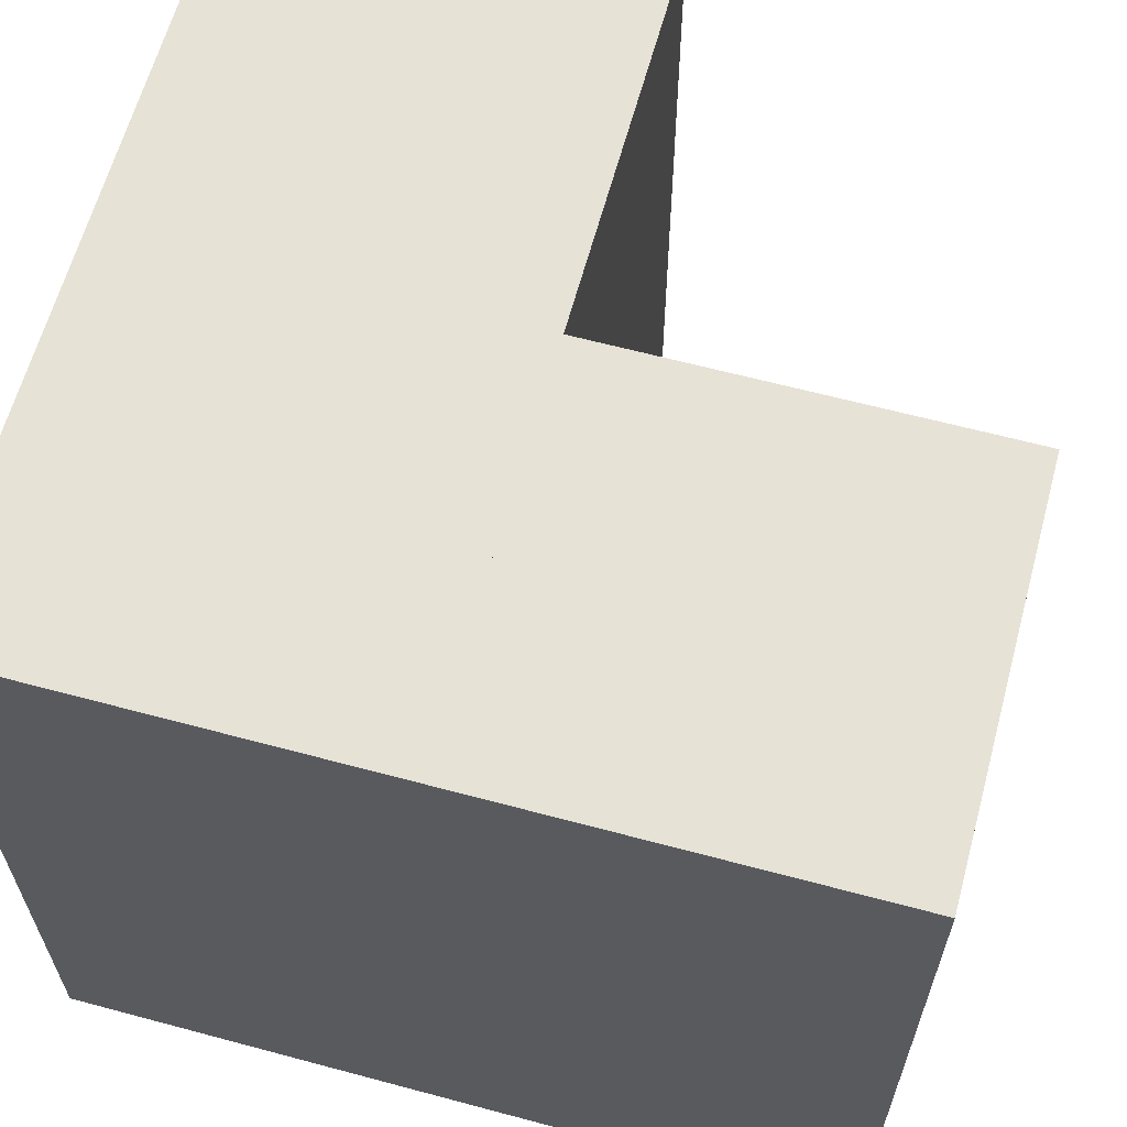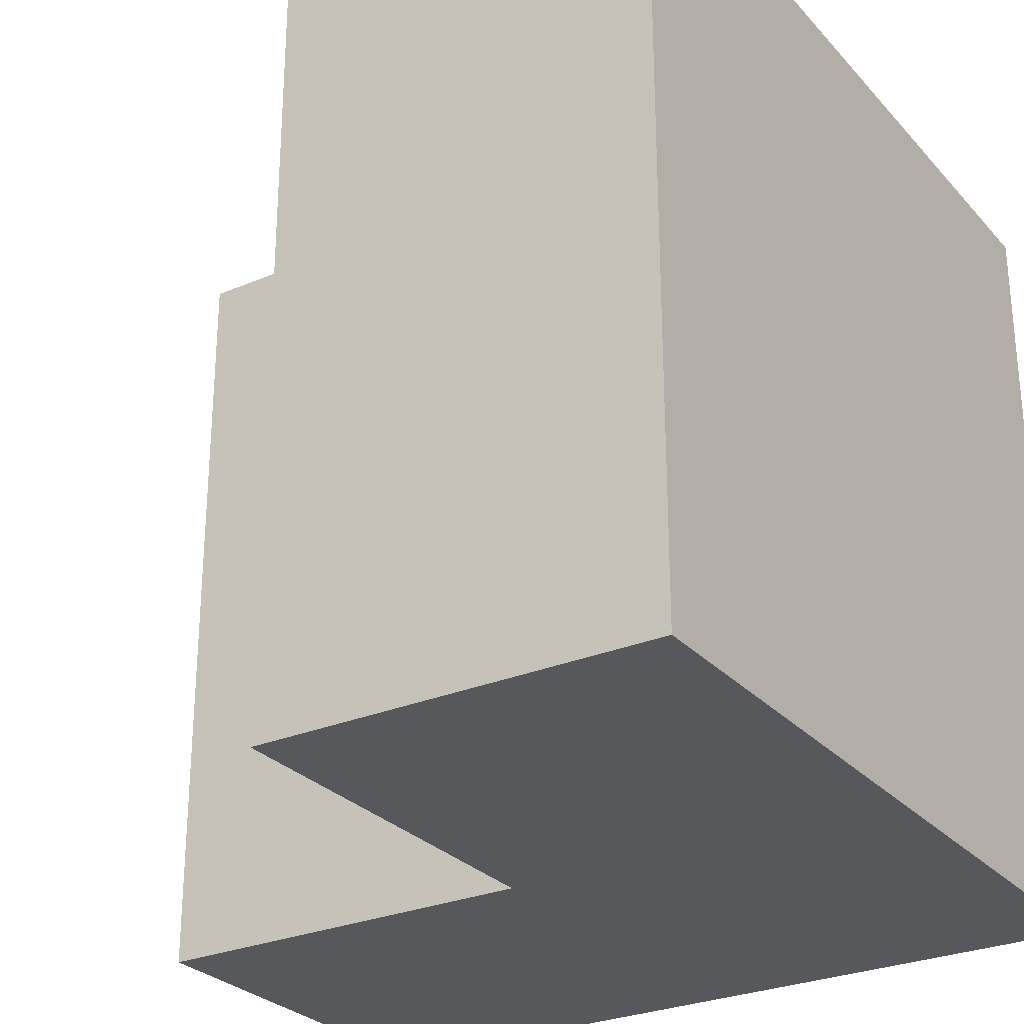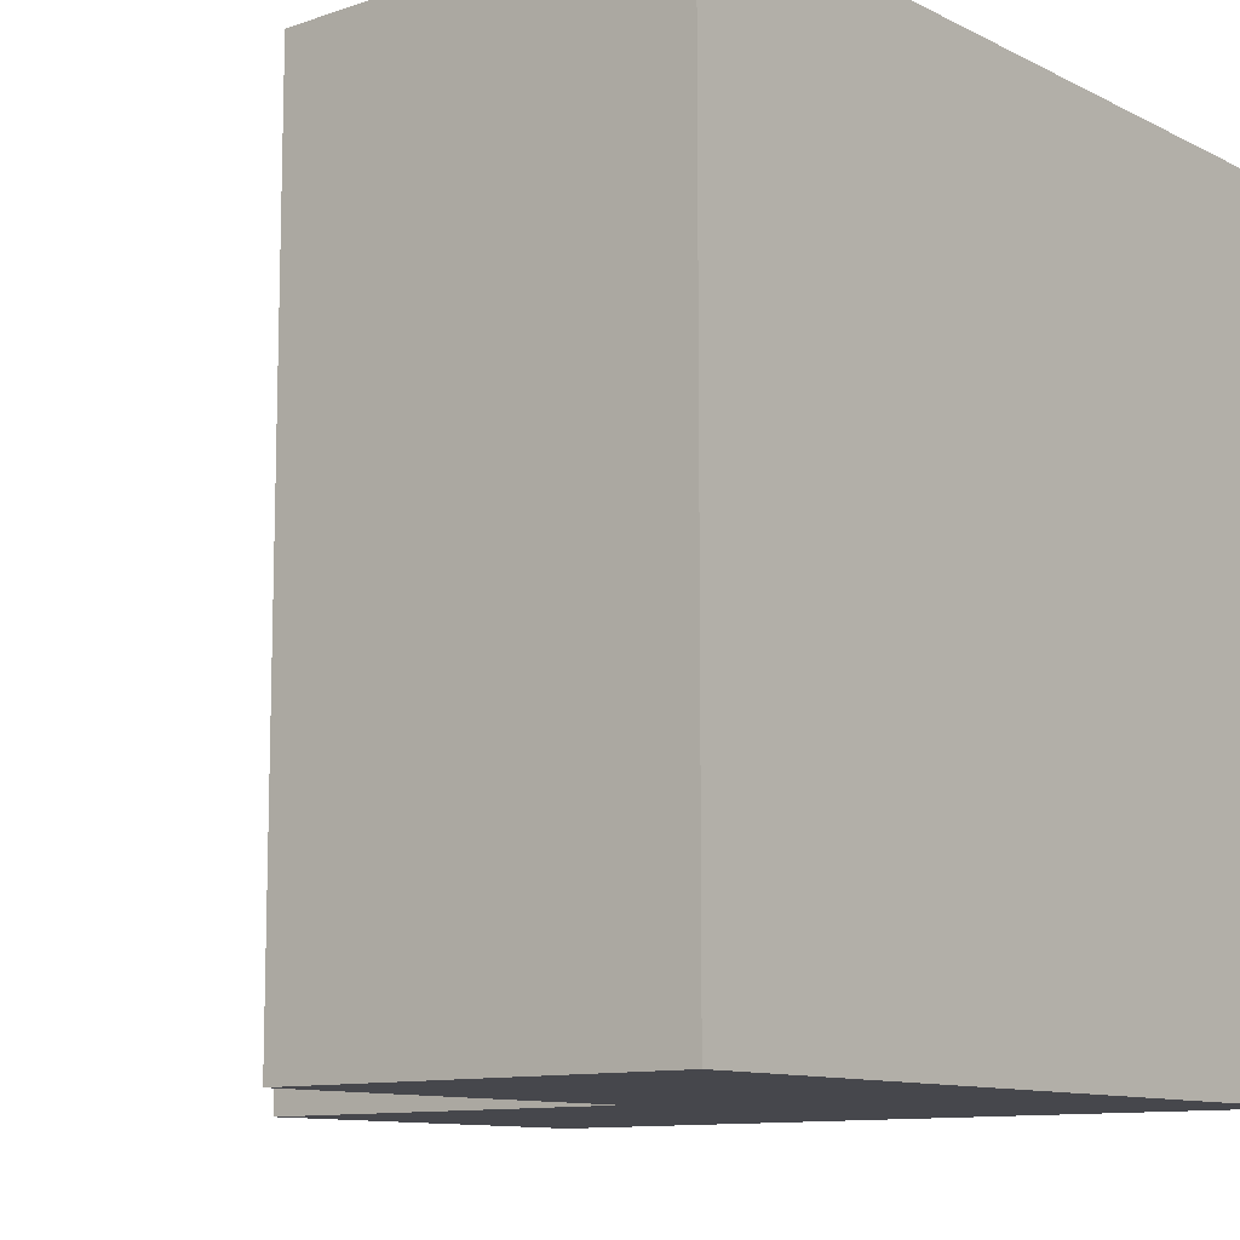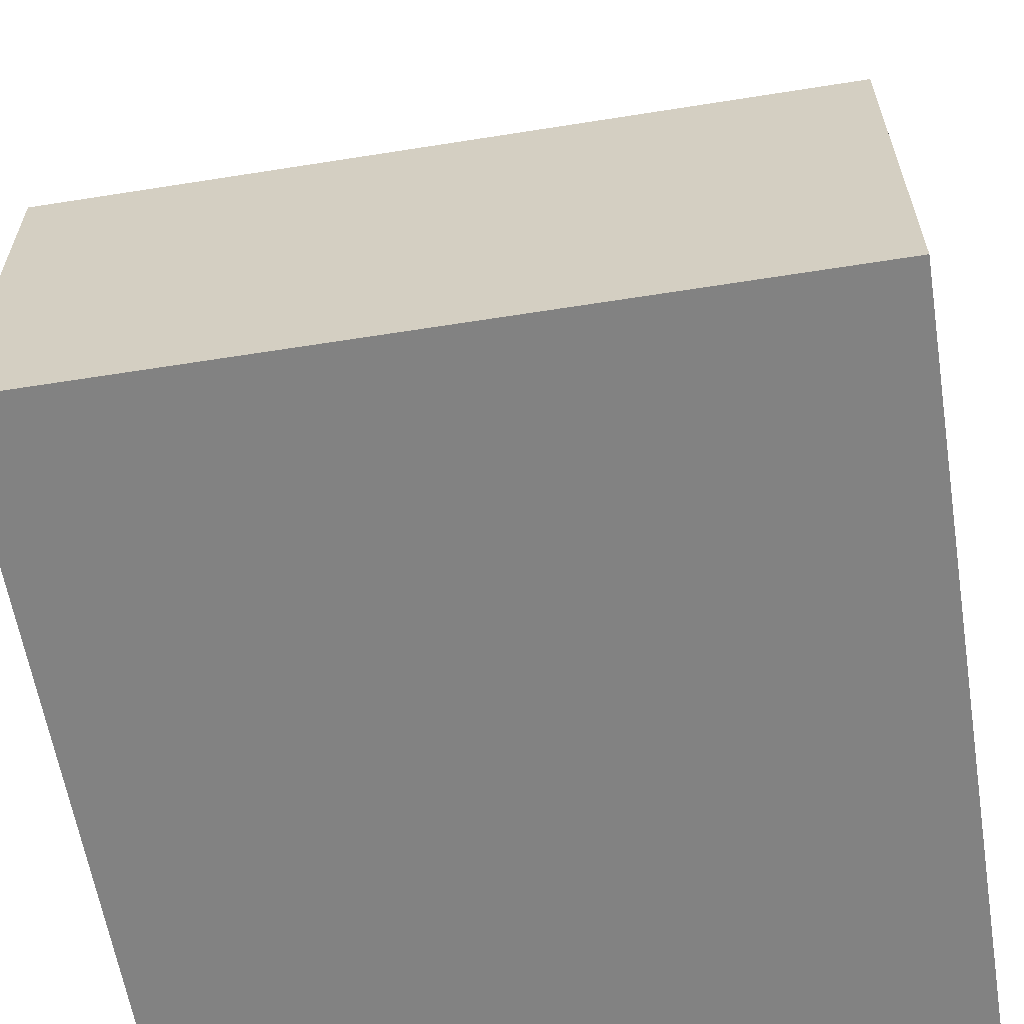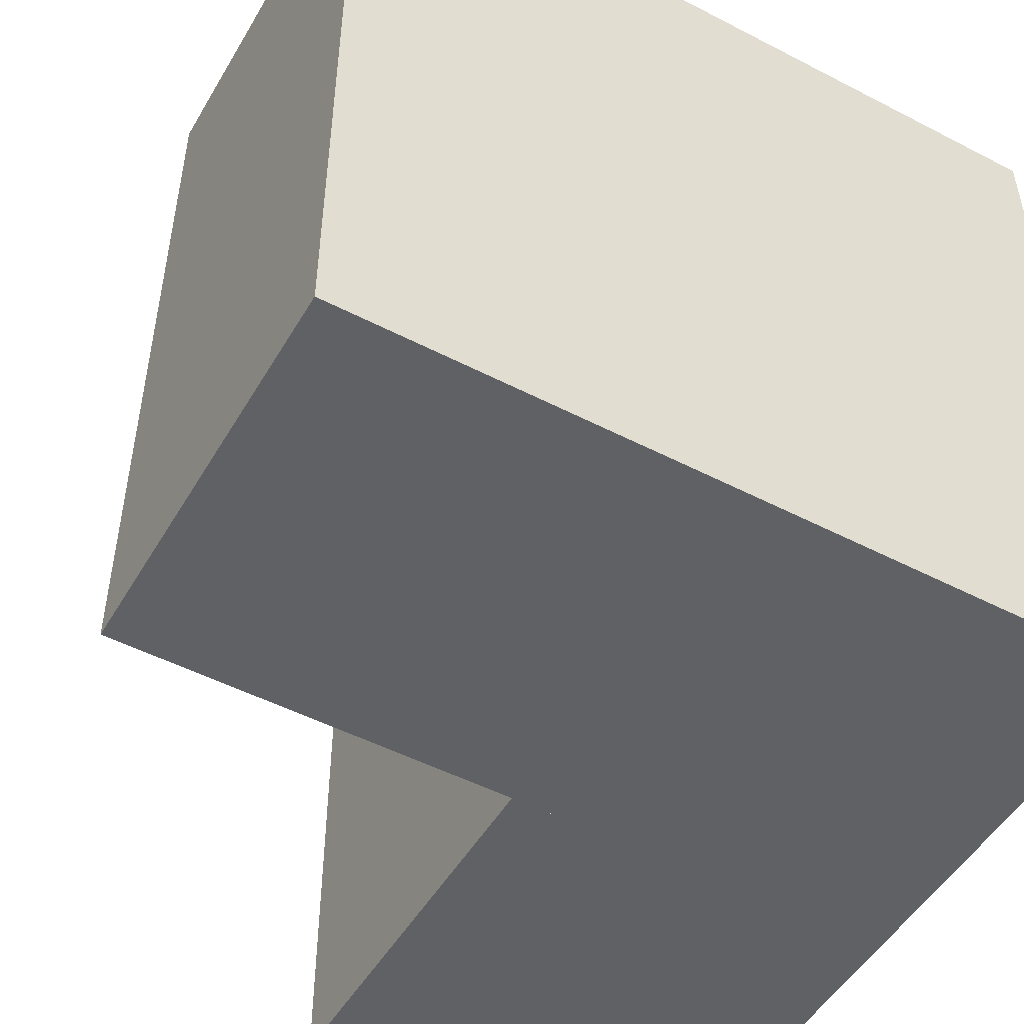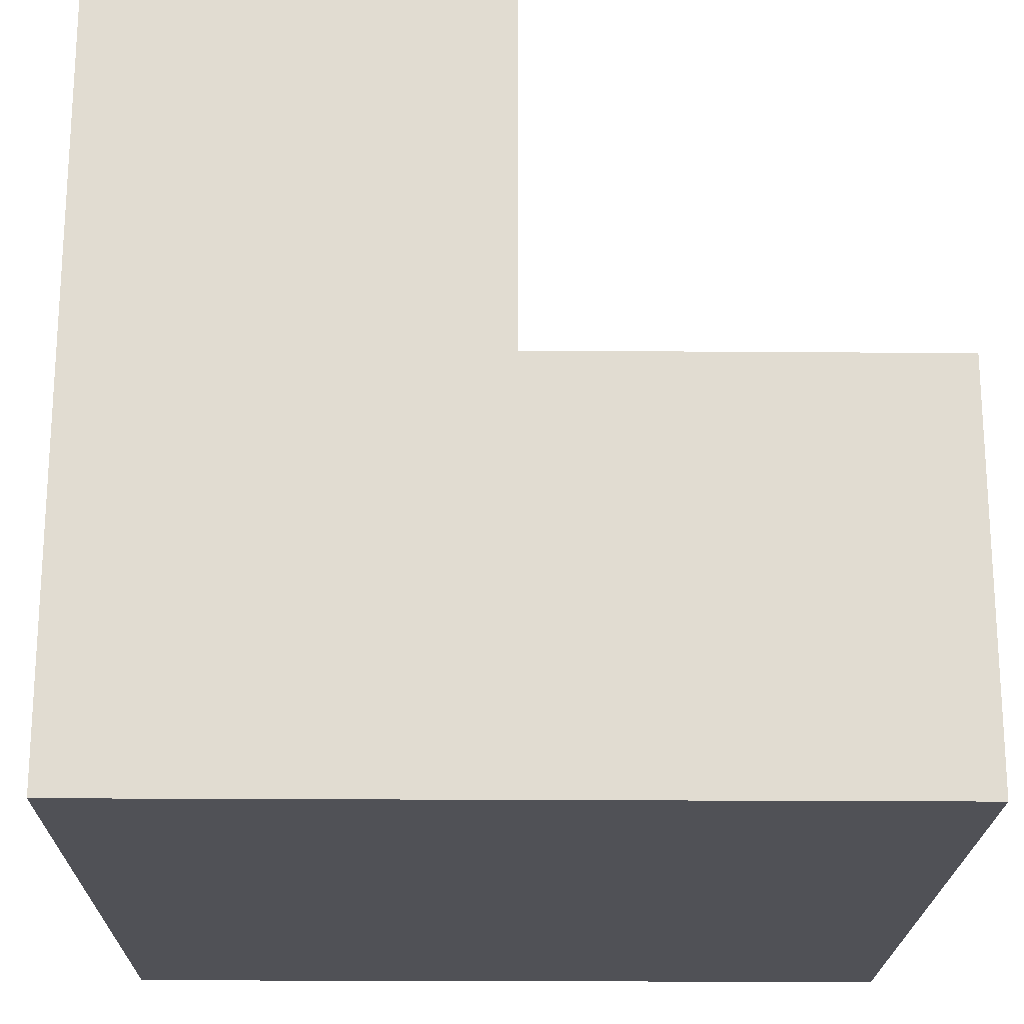
<metadata>
{"format":"obj","ext":"obj","renderer":"f3d","projection":"perspective","resolution":1024,"background":"white","views":[{"elev":62.9,"azim":105.2,"up":"+Z"},{"elev":-28.1,"azim":-57.3,"up":"+Z"},{"elev":-10.9,"azim":-50.3,"up":"+Z"},{"elev":-60.7,"azim":-80.8,"up":"+Y"},{"elev":-50.3,"azim":-29.6,"up":"+Z"},{"elev":-20.5,"azim":179.2,"up":"+Y"}]}
</metadata>
<code>
v 0 0.5 0
v 0 0.5 1
v 1 0.5 1
v 1 0.5 0
v 0.5 1 0
v 0.5 0.5 0
v 0.5 0.5 1
v 0.5 1 1
v 0 0 1
v 0 0 0
v 1 0 0
v 1 0 1
v 1 1 1
v 1 1 0
f 1 2 3 4
f 5 6 7 8
f 9 10 11 12
f 5 8 13 14
f 4 11 10 1
f 14 4 6 5
f 2 9 12 3
f 8 7 3 13
f 1 10 9 2
f 3 12 11 4
f 13 3 4 14

</code>
